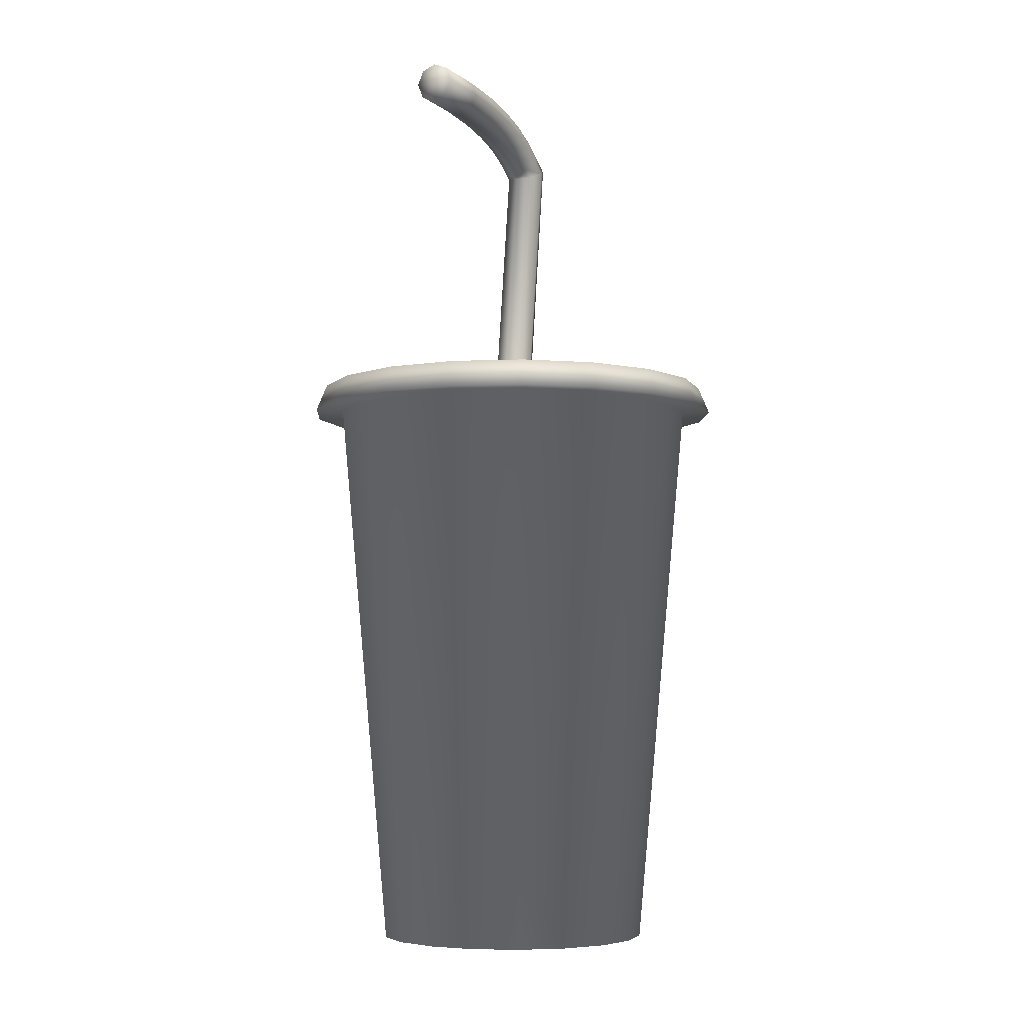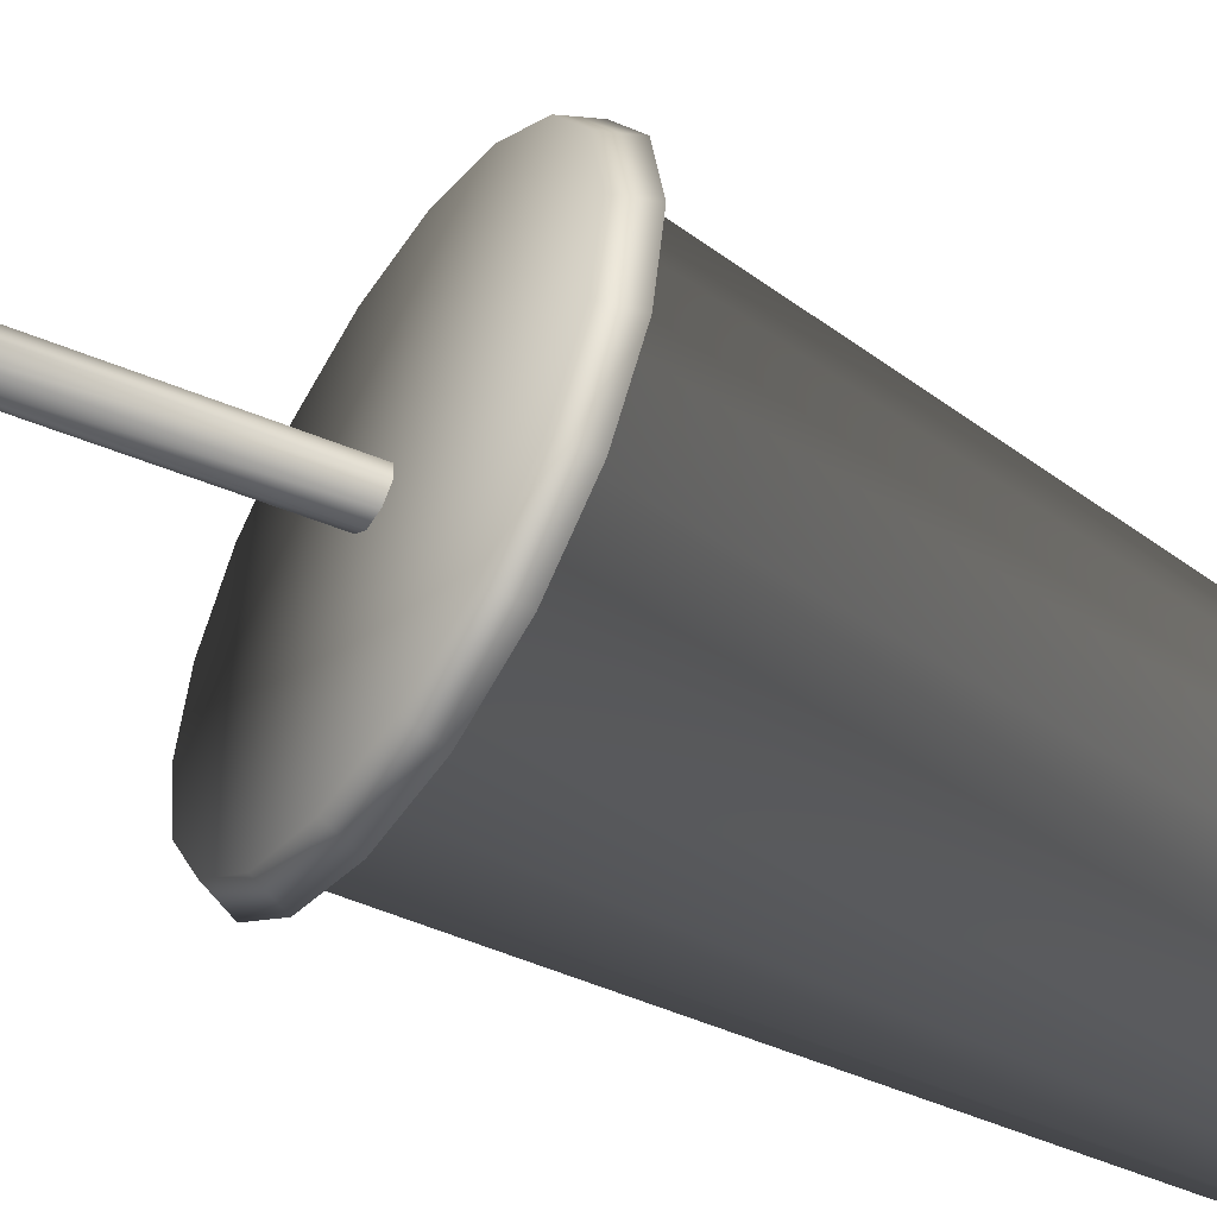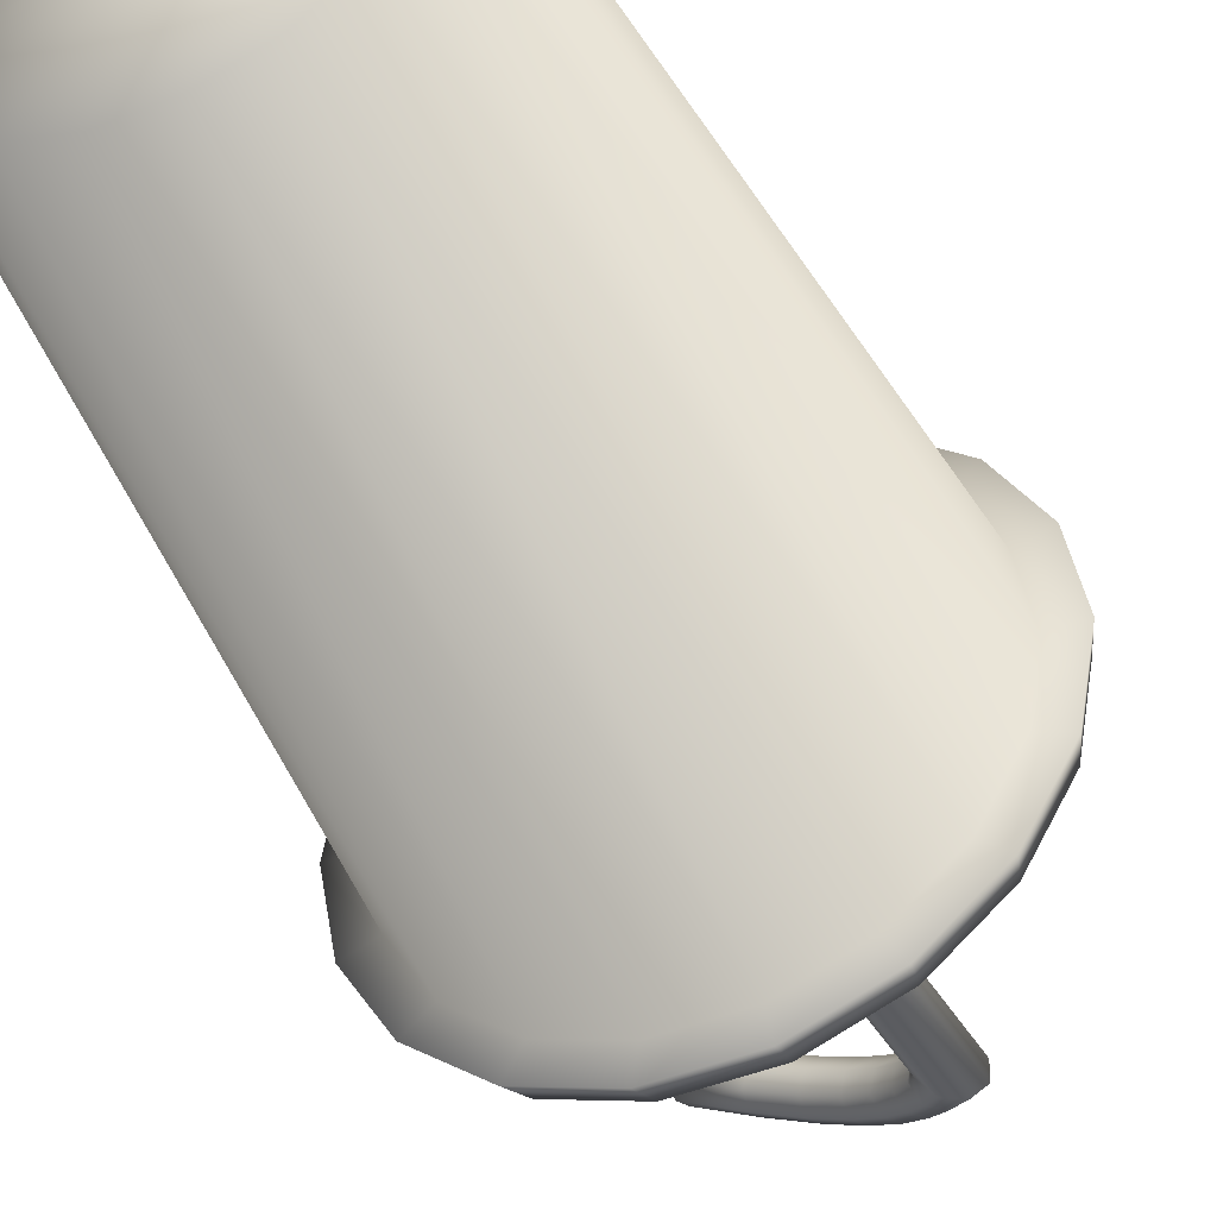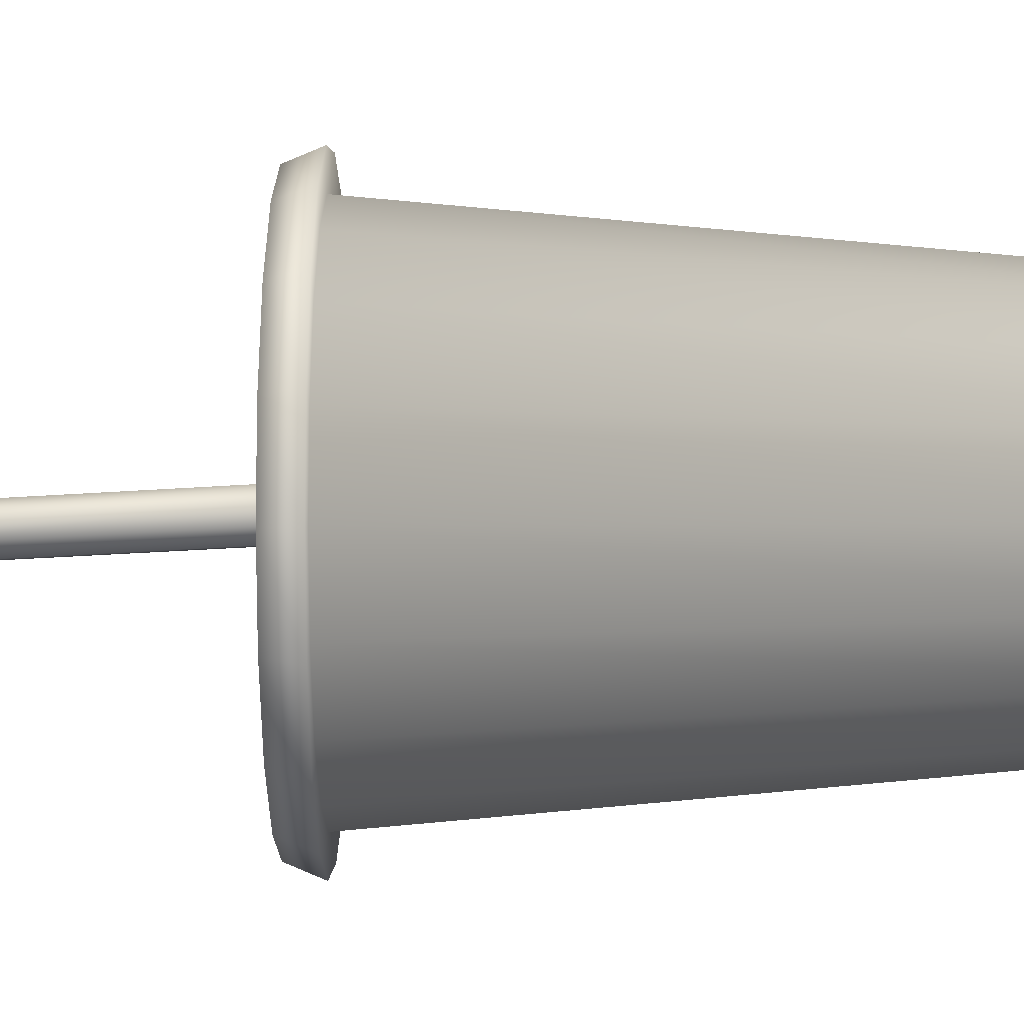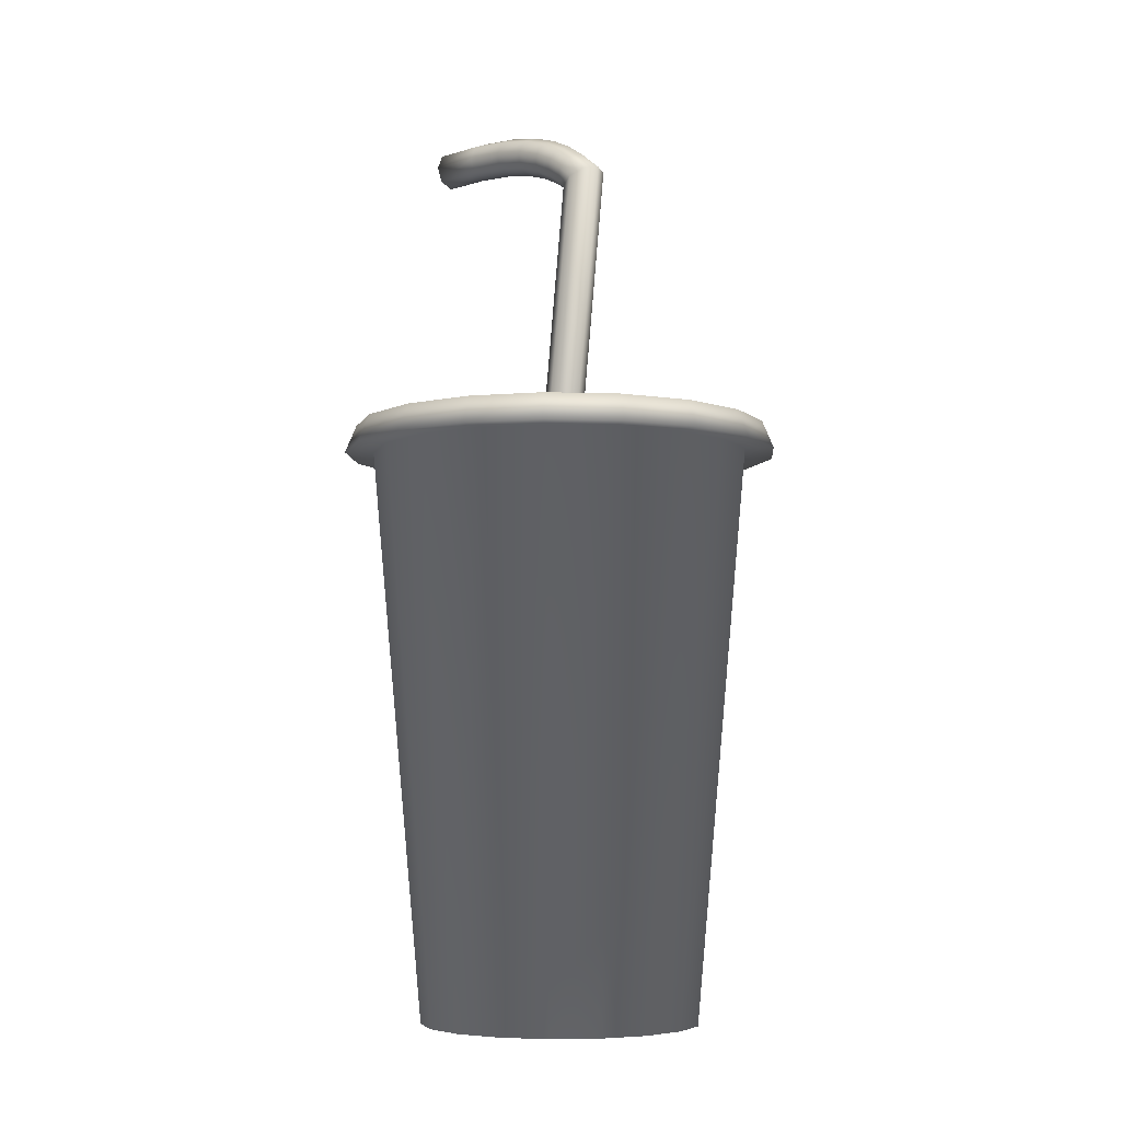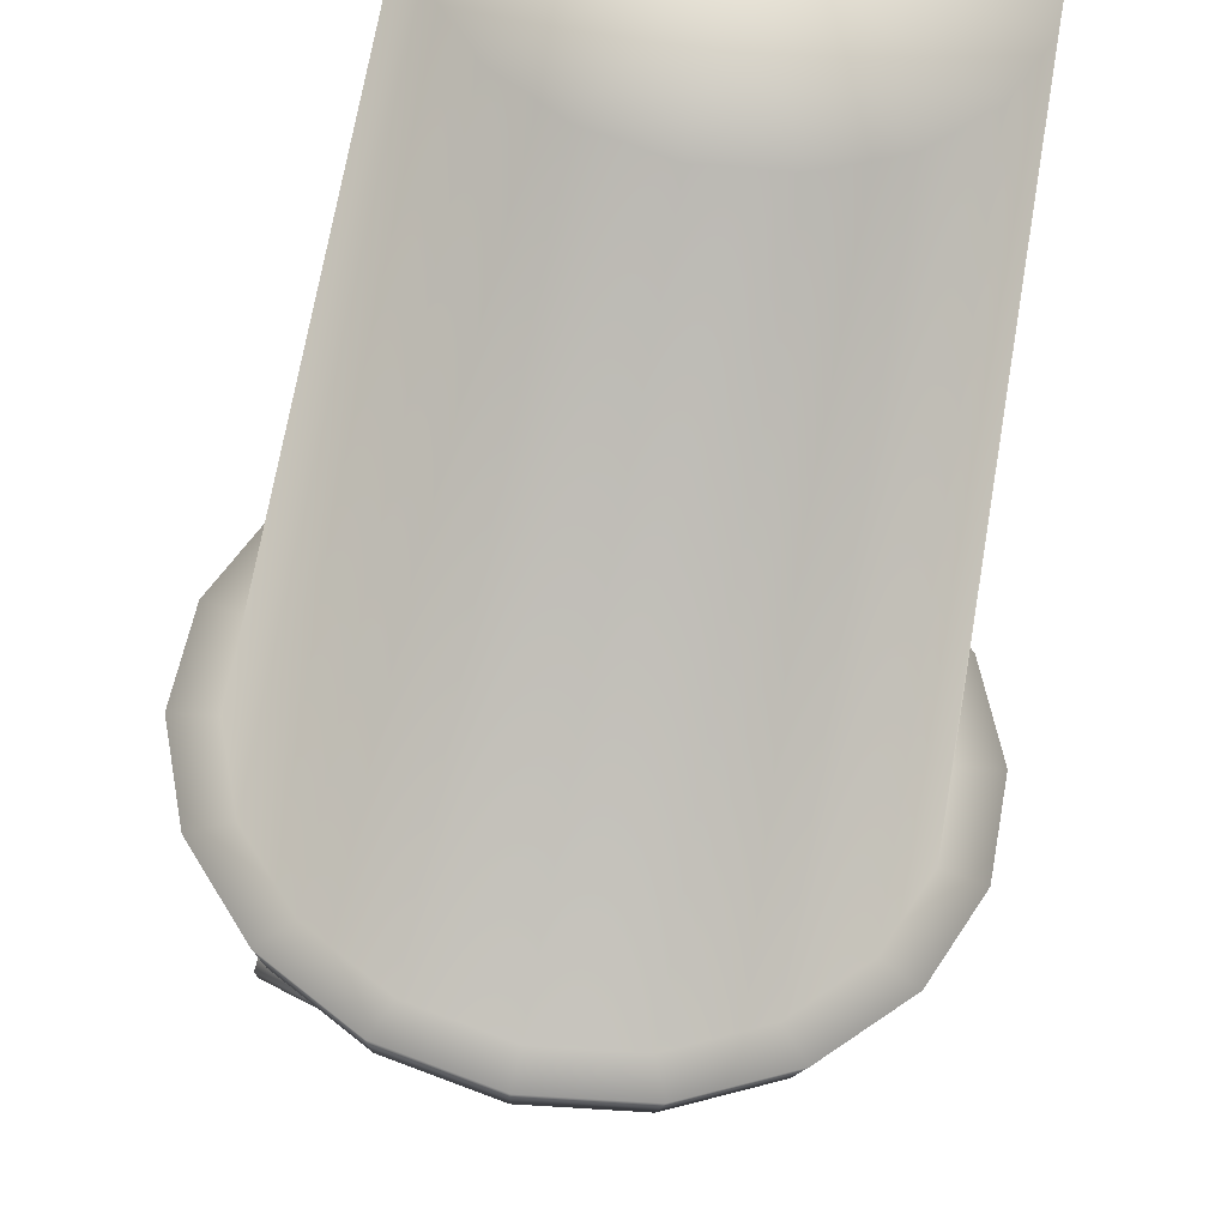
<metadata>
{"format":"obj","ext":"obj","renderer":"f3d","projection":"perspective","resolution":1024,"background":"white","views":[{"elev":-5.6,"azim":-33.1,"up":"+Y"},{"elev":-51.3,"azim":-122.5,"up":"+Z"},{"elev":-45.6,"azim":24.8,"up":"+Z"},{"elev":2.3,"azim":-89.1,"up":"+Z"},{"elev":-6.0,"azim":74.3,"up":"+Y"},{"elev":-38.1,"azim":-6.5,"up":"+Z"}]}
</metadata>
<code>
v  0.7293 -2.426 -0
v  0.6853 -2.426 -0.2495
v  0.9404 0.5664 -0.3423
v  1.001 0.5664 -0
v  0.5586 -2.426 -0.4688
v  0.7666 0.5664 -0.6433
v  0.3646 -2.426 -0.6316
v  0.5004 0.5664 -0.8667
v  0.1266 -2.426 -0.7182
v  0.1738 0.5664 -0.9856
v  -0.1266 -2.426 -0.7182
v  -0.1738 0.5664 -0.9856
v  -0.3646 -2.426 -0.6316
v  -0.5004 0.5664 -0.8667
v  -0.5586 -2.426 -0.4688
v  -0.7666 0.5664 -0.6433
v  -0.6853 -2.426 -0.2495
v  -0.9404 0.5664 -0.3423
v  -0.7293 -2.426 -0
v  -1.001 0.5664 -0
v  -0.6853 -2.426 0.2494
v  -0.9404 0.5664 0.3423
v  -0.5586 -2.426 0.4688
v  -0.7666 0.5664 0.6433
v  -0.3646 -2.426 0.6316
v  -0.5004 0.5664 0.8667
v  -0.1266 -2.426 0.7182
v  -0.1738 0.5664 0.9855
v  0.1266 -2.426 0.7182
v  0.1738 0.5664 0.9855
v  0.3646 -2.426 0.6316
v  0.5004 0.5664 0.8667
v  0.5586 -2.426 0.4688
v  0.7666 0.5664 0.6433
v  0.6853 -2.426 0.2494
v  0.9404 0.5664 0.3423
v  1.152 0.5664 -0
v  1.083 0.5664 -0.394
v  1.027 0.7092 -0.3737
v  1.093 0.7092 -0
v  0.8825 0.5664 -0.7405
v  0.837 0.7092 -0.7023
v  0.576 0.5664 -0.9977
v  0.5463 0.7092 -0.9462
v  0.2 0.5664 -1.135
v  0.1897 0.7092 -1.076
v  -0.2 0.5664 -1.135
v  -0.1898 0.7092 -1.076
v  -0.576 0.5664 -0.9977
v  -0.5463 0.7092 -0.9462
v  -0.8825 0.5664 -0.7405
v  -0.837 0.7092 -0.7023
v  -1.083 0.5664 -0.394
v  -1.027 0.7092 -0.3737
v  -1.152 0.5664 -0
v  -1.093 0.7092 -0
v  -1.083 0.5664 0.394
v  -1.027 0.7092 0.3737
v  -0.8825 0.5664 0.7405
v  -0.837 0.7092 0.7023
v  -0.576 0.5664 0.9977
v  -0.5463 0.7092 0.9462
v  -0.2 0.5664 1.135
v  -0.1898 0.7092 1.076
v  0.2 0.5664 1.135
v  0.1897 0.7092 1.076
v  0.576 0.5664 0.9977
v  0.5463 0.7092 0.9462
v  0.8825 0.5664 0.7405
v  0.837 0.7092 0.7023
v  1.083 0.5664 0.394
v  1.027 0.7092 0.3737
v  -0 0.7092 -0
v  -0.0887 0.6152 0.0478
v  0.0595 2.005 -0.0321
v  0.0532 2.018 -0.1123
v  -0.097 0.6113 -0.0313
v  0.1078 2.051 -0.1762
v  -0.0472 0.6019 -0.0928
v  0.1912 2.084 -0.1866
v  0.0315 0.5925 -0.1006
v  0.2546 2.097 -0.1372
v  0.093 0.5887 -0.0501
v  0.261 2.084 -0.057
v  0.1013 0.5925 0.029
v  0.2064 2.051 0.007
v  0.0514 0.6019 0.0905
v  0.123 2.018 0.0173
v  -0.0272 0.6112 0.0982
v  0.0371 2.024 -0.02
v  0.0177 2.049 -0.0931
v  0.0406 2.109 -0.1401
v  0.0925 2.169 -0.1334
v  0.1428 2.194 -0.077
v  0.1622 2.169 -0.0038
v  0.1393 2.109 0.0431
v  0.0875 2.049 0.0364
v  -0.0309 2.074 0.0166
v  -0.0525 2.101 -0.0552
v  -0.0352 2.165 -0.0992
v  0.0111 2.229 -0.0896
v  0.0592 2.256 -0.0319
v  0.0809 2.229 0.0399
v  0.0636 2.165 0.0839
v  0.0172 2.101 0.0743
v  -0.1129 2.119 0.0608
v  -0.1378 2.148 -0.0093
v  -0.1282 2.216 -0.0492
v  -0.0896 2.285 -0.0353
v  -0.0447 2.313 0.024
v  -0.0198 2.285 0.0942
v  -0.0295 2.216 0.134
v  -0.068 2.148 0.1202
v  -0.2206 2.159 0.1188
v  -0.2487 2.188 0.0504
v  -0.247 2.26 0.0149
v  -0.2164 2.331 0.033
v  -0.1748 2.361 0.0941
v  -0.1466 2.331 0.1625
v  -0.1483 2.26 0.1981
v  -0.179 2.188 0.1799
v  -0.3642 2.191 0.1961
v  -0.3952 2.221 0.1293
v  -0.4004 2.294 0.0975
v  -0.3766 2.366 0.1193
v  -0.3379 2.397 0.182
v  -0.3068 2.366 0.2488
v  -0.3017 2.294 0.2807
v  -0.3254 2.221 0.2588
v  -0.553 2.211 0.2979
v  -0.5863 2.242 0.2323
v  -0.5968 2.315 0.2033
v  -0.5785 2.389 0.2281
v  -0.542 2.419 0.2919
v  -0.5087 2.389 0.3576
v  -0.4982 2.315 0.3865
v  -0.5165 2.242 0.3618
v  -0.798 2.218 0.4298
v  -0.8322 2.248 0.3647
v  -0.8451 2.322 0.337
v  -0.829 2.396 0.363
v  -0.7935 2.426 0.4274
v  -0.7593 2.396 0.4925
v  -0.7464 2.322 0.5202
v  -0.7624 2.248 0.4943
v  -0.7957 2.322 0.4286
v  -0 -2.426 0
o doodad_cup
g doodad_cup
f 1 2 3 4
f 2 5 6 3
f 5 7 8 6
f 7 9 10 8
f 9 11 12 10
f 11 13 14 12
f 13 15 16 14
f 15 17 18 16
f 17 19 20 18
f 19 21 22 20
f 21 23 24 22
f 23 25 26 24
f 25 27 28 26
f 27 29 30 28
f 29 31 32 30
f 31 33 34 32
f 33 35 36 34
f 35 1 4 36
f 37 38 39 40
f 38 41 42 39
f 41 43 44 42
f 43 45 46 44
f 45 47 48 46
f 47 49 50 48
f 49 51 52 50
f 51 53 54 52
f 53 55 56 54
f 55 57 58 56
f 57 59 60 58
f 59 61 62 60
f 61 63 64 62
f 63 65 66 64
f 65 67 68 66
f 67 69 70 68
f 69 71 72 70
f 71 37 40 72
f 72 40 73
f 40 39 73
f 39 42 73
f 42 44 73
f 44 46 73
f 46 48 73
f 48 50 73
f 50 52 73
f 52 54 73
f 54 56 73
f 56 58 73
f 58 60 73
f 60 62 73
f 62 64 73
f 64 66 73
f 66 68 73
f 68 70 73
f 70 72 73
f 74 75 76 77
f 77 76 78 79
f 79 78 80 81
f 81 80 82 83
f 83 82 84 85
f 85 84 86 87
f 87 86 88 89
f 89 88 75 74
f 75 90 91 76
f 76 91 92 78
f 78 92 93 80
f 80 93 94 82
f 82 94 95 84
f 84 95 96 86
f 86 96 97 88
f 88 97 90 75
f 90 98 99 91
f 91 99 100 92
f 92 100 101 93
f 93 101 102 94
f 94 102 103 95
f 95 103 104 96
f 96 104 105 97
f 97 105 98 90
f 98 106 107 99
f 99 107 108 100
f 100 108 109 101
f 101 109 110 102
f 102 110 111 103
f 103 111 112 104
f 104 112 113 105
f 105 113 106 98
f 106 114 115 107
f 107 115 116 108
f 108 116 117 109
f 109 117 118 110
f 110 118 119 111
f 111 119 120 112
f 112 120 121 113
f 113 121 114 106
f 114 122 123 115
f 115 123 124 116
f 116 124 125 117
f 117 125 126 118
f 118 126 127 119
f 119 127 128 120
f 120 128 129 121
f 121 129 122 114
f 122 130 131 123
f 123 131 132 124
f 124 132 133 125
f 125 133 134 126
f 126 134 135 127
f 127 135 136 128
f 128 136 137 129
f 129 137 130 122
f 130 138 139 131
f 131 139 140 132
f 132 140 141 133
f 133 141 142 134
f 134 142 143 135
f 135 143 144 136
f 136 144 145 137
f 137 145 138 130
f 138 145 146
f 145 144 146
f 144 143 146
f 143 142 146
f 142 141 146
f 141 140 146
f 140 139 146
f 139 138 146
f 1 35 147
f 35 33 147
f 33 31 147
f 31 29 147
f 29 27 147
f 27 25 147
f 25 23 147
f 23 21 147
f 21 19 147
f 19 17 147
f 17 15 147
f 15 13 147
f 13 11 147
f 11 9 147
f 9 7 147
f 7 5 147
f 5 2 147
f 2 1 147
f 18 20 55 53
f 20 22 57 55
f 22 24 59 57
f 24 26 61 59
f 26 28 63 61
f 28 30 65 63
f 30 32 67 65
f 32 34 69 67
f 34 36 71 69
f 36 4 37 71
f 4 3 38 37
f 3 6 41 38
f 6 8 43 41
f 8 10 45 43
f 10 12 47 45
f 12 14 49 47
f 14 16 51 49
f 16 18 53 51

</code>
